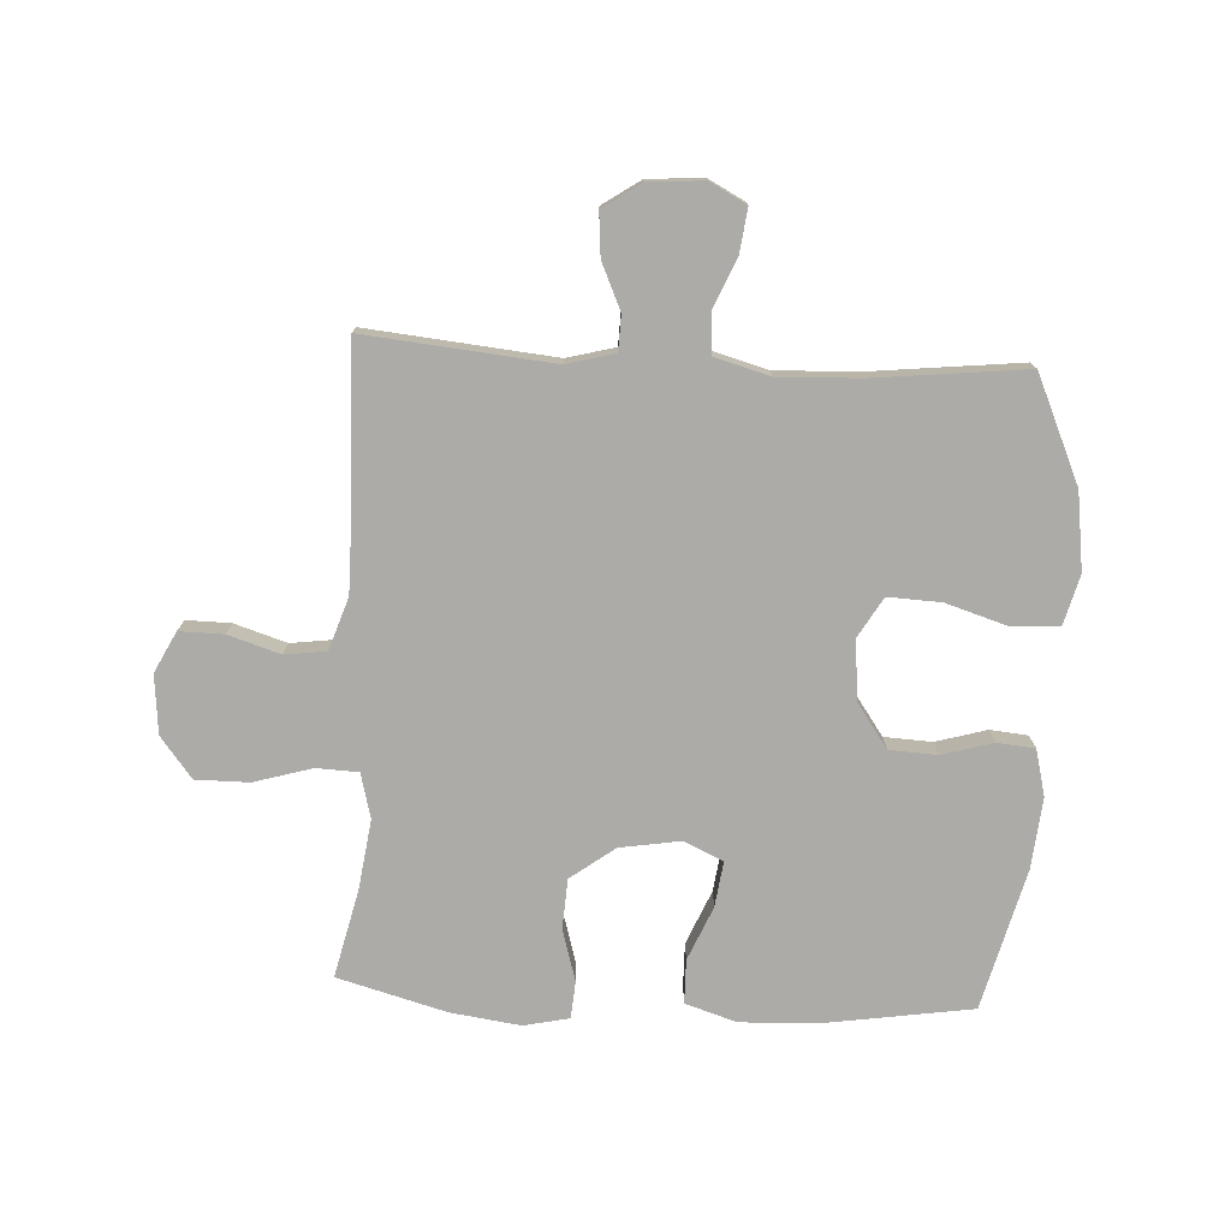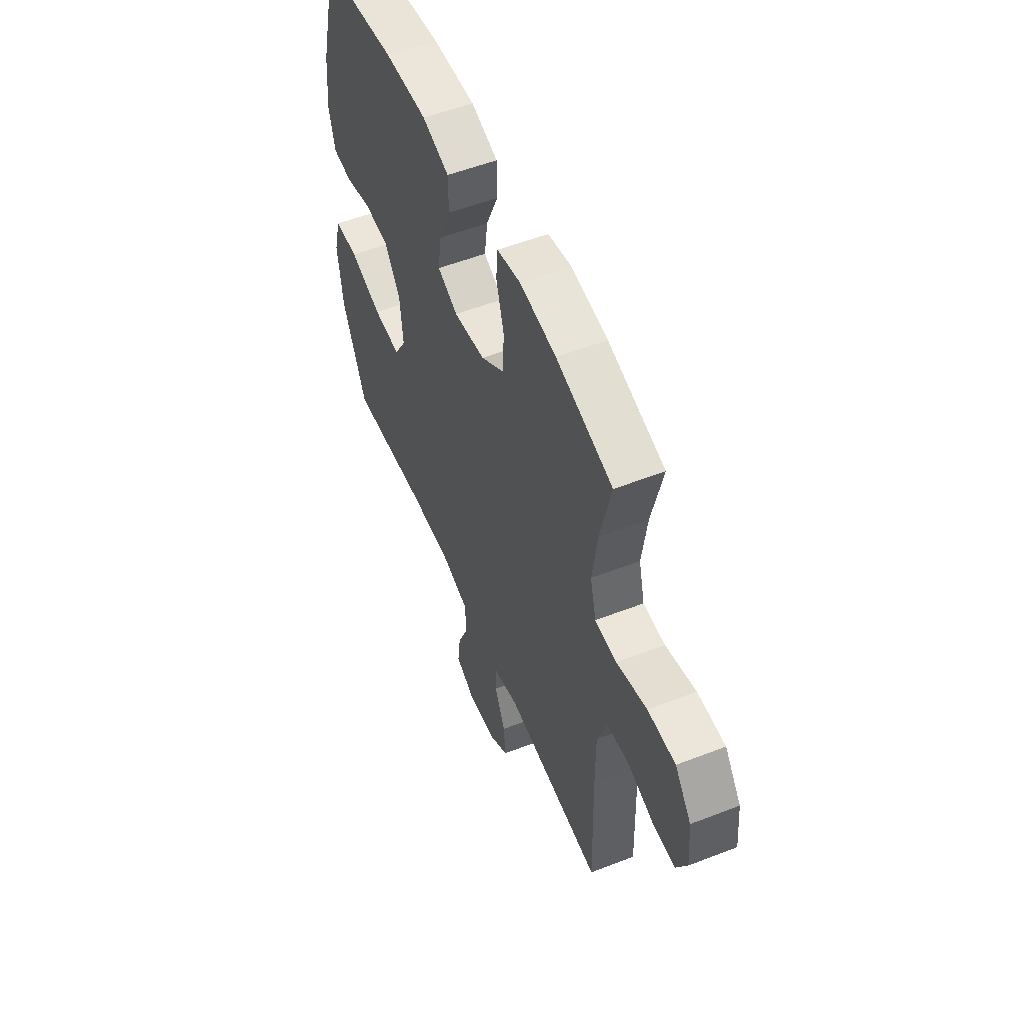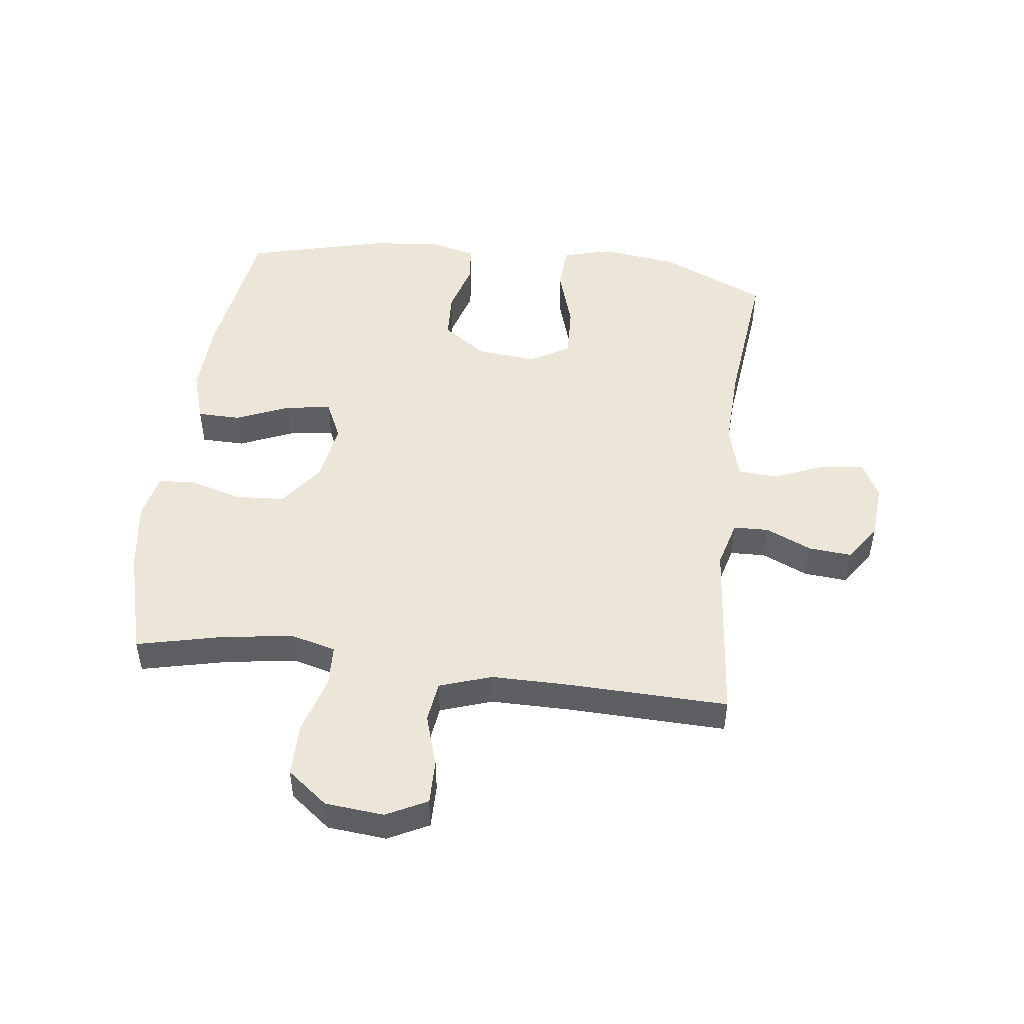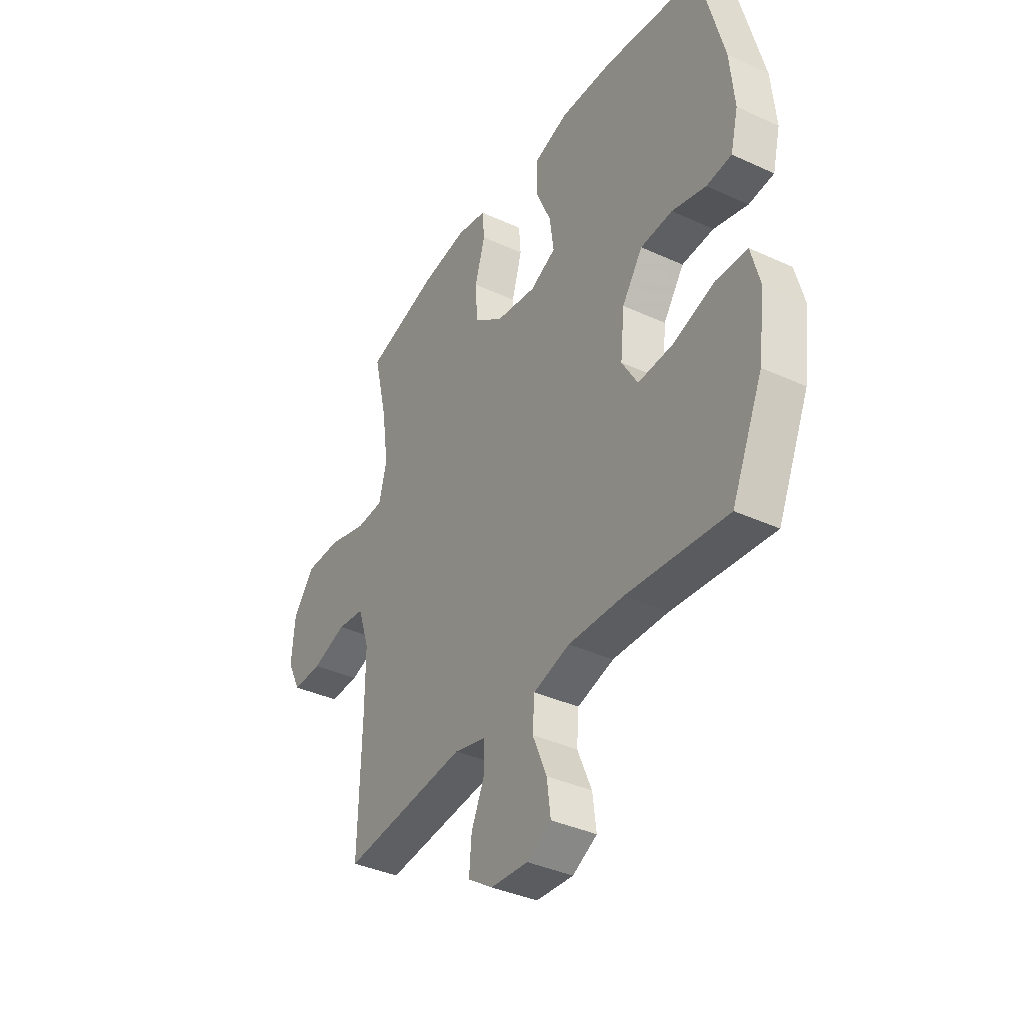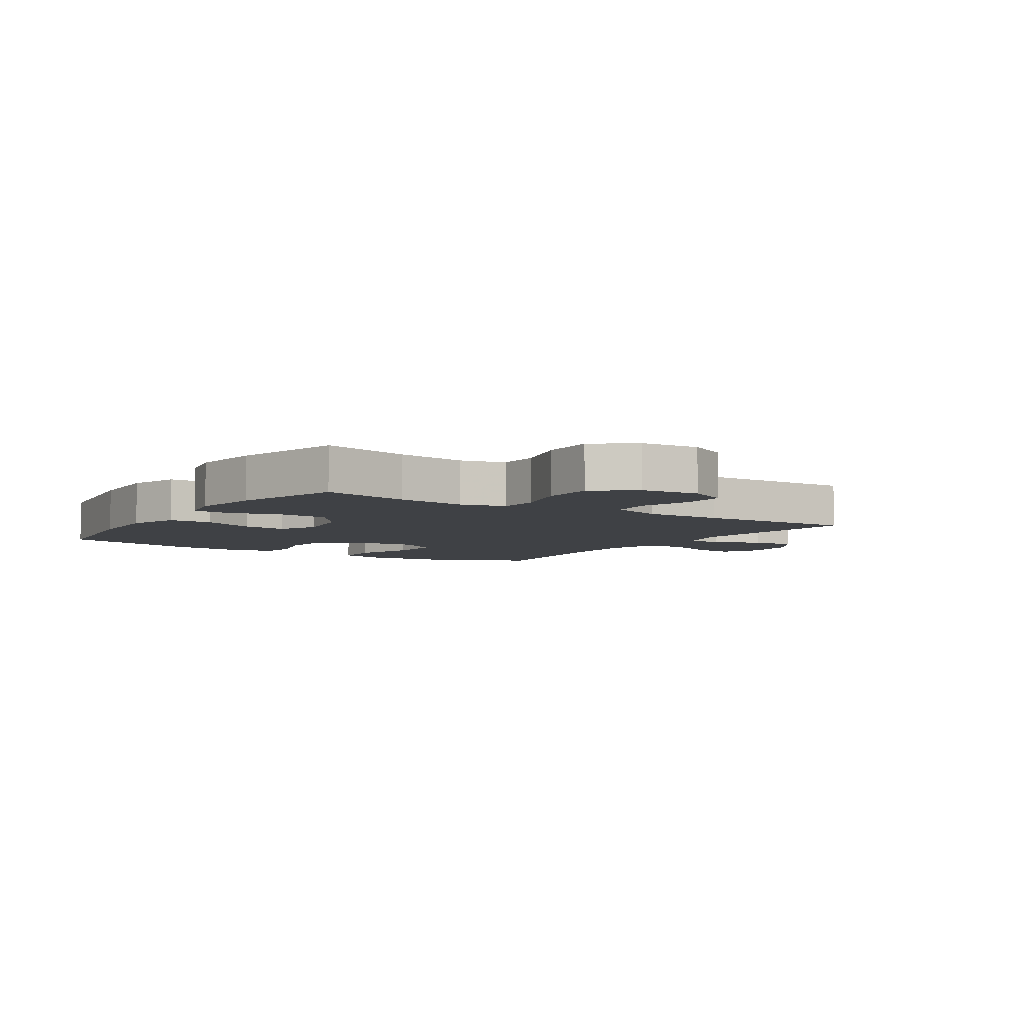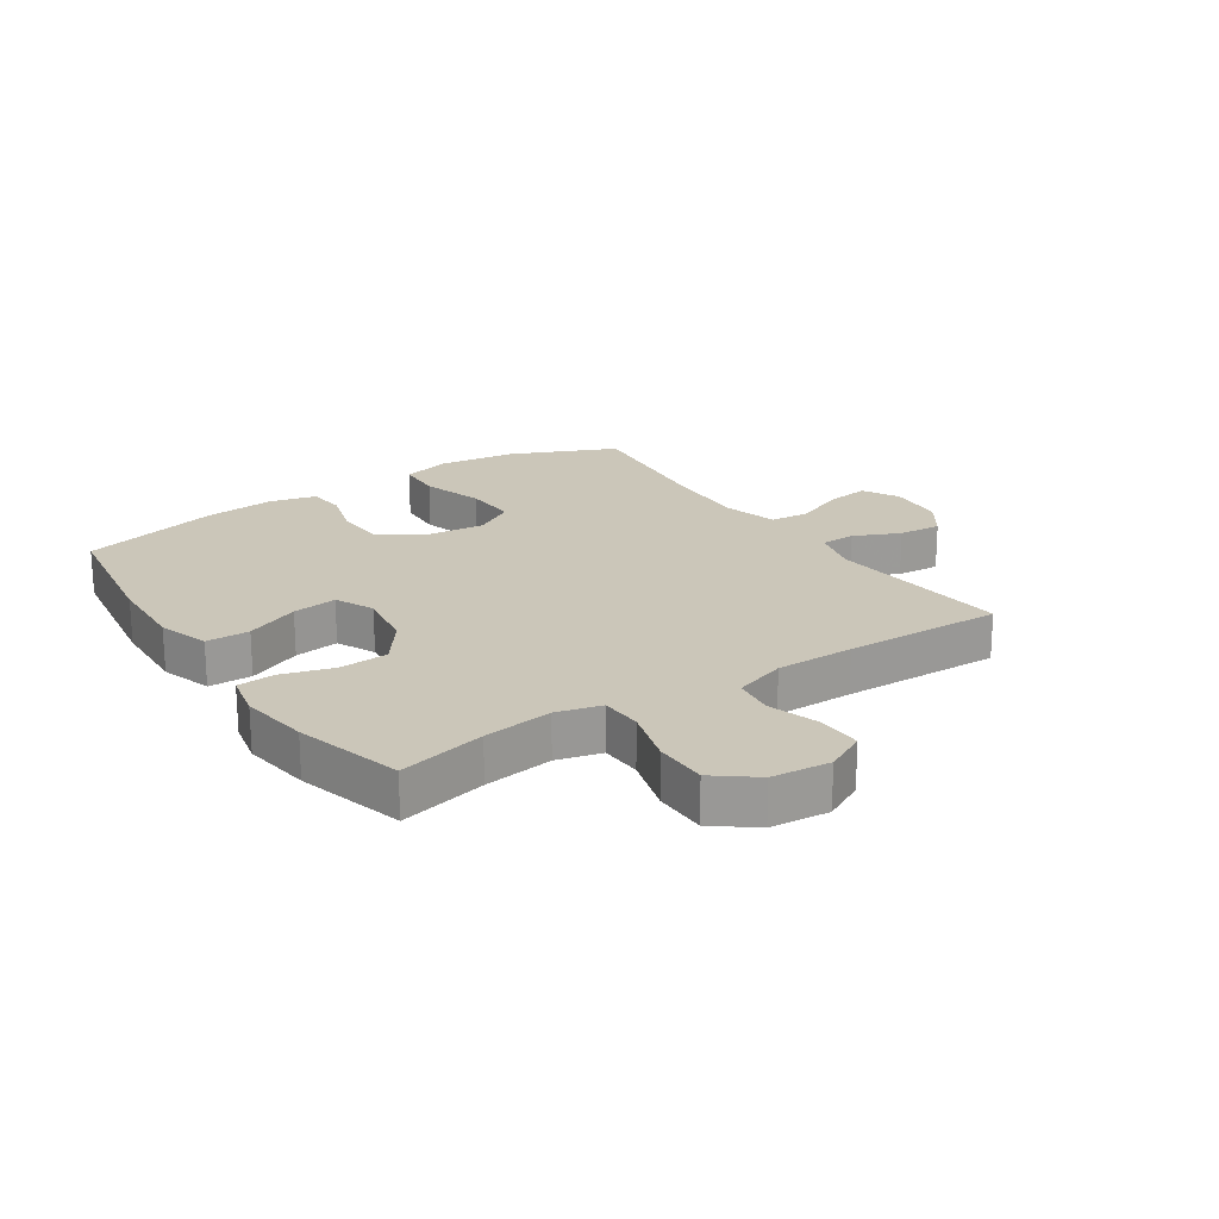
<metadata>
{"format":"obj","ext":"obj","renderer":"f3d","projection":"perspective","resolution":1024,"background":"white","views":[{"elev":-76.4,"azim":177.0,"up":"+Y"},{"elev":54.4,"azim":67.6,"up":"+Z"},{"elev":48.7,"azim":97.2,"up":"+Y"},{"elev":-37.8,"azim":-120.4,"up":"+Z"},{"elev":-5.6,"azim":56.9,"up":"+Y"},{"elev":20.8,"azim":56.3,"up":"+Y"}]}
</metadata>
<code>
v -0.5 0.07 -0.5
v -0.577 0.07 -0.326
v -0.594 0.07 -0.199
v -0.572 0.07 -0.116
v -0.495 0.07 -0.112
v -0.392 0.07 -0.144
v -0.305 0.07 -0.148
v -0.266 0.07 -0.082
v -0.276 0.07 0.017
v -0.327 0.07 0.089
v -0.406 0.07 0.093
v -0.49 0.07 0.069
v -0.552 0.07 0.075
v -0.571 0.07 0.151
v -0.56 0.07 0.267
v -0.5 0.07 0.5
v -0.263 0.07 0.536
v -0.129 0.07 0.542
v -0.044 0.07 0.515
v -0.043 0.07 0.443
v -0.081 0.07 0.354
v -0.091 0.07 0.28
v -0.027 0.07 0.25
v 0.073 0.07 0.266
v 0.146 0.07 0.32
v 0.151 0.07 0.402
v 0.126 0.07 0.488
v 0.131 0.07 0.549
v 0.206 0.07 0.565
v 0.321 0.07 0.549
v 0.5 0.07 0.5
v 0.466 0.07 0.355
v 0.45 0.07 0.24
v 0.469 0.07 0.166
v 0.538 0.07 0.163
v 0.634 0.07 0.191
v 0.722 0.07 0.191
v 0.774 0.07 0.124
v 0.783 0.07 0.027
v 0.749 0.07 -0.04
v 0.676 0.07 -0.039
v 0.59 0.07 -0.012
v 0.522 0.07 -0.021
v 0.493 0.07 -0.107
v 0.493 0.07 -0.237
v 0.5 0.07 -0.5
v 0.191 0.07 -0.47
v 0.112 0.07 -0.491
v 0.11 0.07 -0.549
v 0.144 0.07 -0.625
v 0.15 0.07 -0.696
v 0.088 0.07 -0.738
v -0.004 0.07 -0.745
v -0.064 0.07 -0.713
v -0.055 0.07 -0.642
v -0.02 0.07 -0.559
v -0.025 0.07 -0.493
v -0.115 0.07 -0.468
v -0.251 0.07 -0.473
v -0.5 0 -0.5
v -0.577 0 -0.326
v -0.594 0 -0.199
v -0.572 0 -0.116
v -0.495 0 -0.112
v -0.392 0 -0.144
v -0.305 0 -0.148
v -0.266 0 -0.082
v -0.276 0 0.017
v -0.327 0 0.089
v -0.406 0 0.093
v -0.49 0 0.069
v -0.552 0 0.075
v -0.571 0 0.151
v -0.56 0 0.267
v -0.5 0 0.5
v -0.263 0 0.536
v -0.129 0 0.542
v -0.044 0 0.515
v -0.043 0 0.443
v -0.081 0 0.354
v -0.091 0 0.28
v -0.027 0 0.25
v 0.073 0 0.266
v 0.146 0 0.32
v 0.151 0 0.402
v 0.126 0 0.488
v 0.131 0 0.549
v 0.206 0 0.565
v 0.321 0 0.549
v 0.5 0 0.5
v 0.466 0 0.355
v 0.45 0 0.24
v 0.469 0 0.166
v 0.538 0 0.163
v 0.634 0 0.191
v 0.722 0 0.191
v 0.774 0 0.124
v 0.783 0 0.027
v 0.749 0 -0.04
v 0.676 0 -0.039
v 0.59 0 -0.012
v 0.522 0 -0.021
v 0.493 0 -0.107
v 0.493 0 -0.237
v 0.5 0 -0.5
v 0.191 0 -0.47
v 0.112 0 -0.491
v 0.11 0 -0.549
v 0.144 0 -0.625
v 0.15 0 -0.696
v 0.088 0 -0.738
v -0.004 0 -0.745
v -0.064 0 -0.713
v -0.055 0 -0.642
v -0.02 0 -0.559
v -0.025 0 -0.493
v -0.115 0 -0.468
v -0.251 0 -0.473
f 53 54 55 56
f 53 56 57
f 52 53 57
f 49 50 51 52
f 48 49 52 57
f 47 48 57 58
f 45 46 47
f 44 45 47 58
f 39 40 41 42
f 39 42 43
f 38 39 43
f 35 36 37 38
f 34 35 38 43
f 29 30 31 32
f 29 32 33
f 26 27 28 29
f 25 26 29 33
f 24 25 33 34
f 18 19 20 21
f 18 21 22
f 17 18 22
f 16 17 22
f 15 16 22
f 14 15 22 23
f 11 12 13 14
f 10 11 14 23
f 3 4 5 6
f 3 6 7
f 59 1 2 3
f 59 3 7
f 58 59 7 8
f 44 58 8 9
f 24 34 43 44
f 23 24 44
f 9 10 23 44
f 115 114 113 112
f 116 115 112
f 116 112 111
f 111 110 109 108
f 116 111 108 107
f 117 116 107 106
f 106 105 104
f 117 106 104 103
f 101 100 99 98
f 102 101 98
f 102 98 97
f 97 96 95 94
f 102 97 94 93
f 91 90 89 88
f 92 91 88
f 88 87 86 85
f 92 88 85 84
f 93 92 84 83
f 80 79 78 77
f 81 80 77
f 81 77 76
f 81 76 75
f 81 75 74
f 82 81 74 73
f 73 72 71 70
f 82 73 70 69
f 65 64 63 62
f 66 65 62
f 62 61 60 118
f 66 62 118
f 67 66 118 117
f 68 67 117 103
f 103 102 93 83
f 103 83 82
f 103 82 69 68
f 1 60 61 2
f 2 61 62 3
f 3 62 63 4
f 4 63 64 5
f 5 64 65 6
f 6 65 66 7
f 7 66 67 8
f 8 67 68 9
f 9 68 69 10
f 10 69 70 11
f 11 70 71 12
f 12 71 72 13
f 13 72 73 14
f 14 73 74 15
f 15 74 75 16
f 16 75 76 17
f 17 76 77 18
f 18 77 78 19
f 19 78 79 20
f 20 79 80 21
f 21 80 81 22
f 22 81 82 23
f 23 82 83 24
f 24 83 84 25
f 25 84 85 26
f 26 85 86 27
f 27 86 87 28
f 28 87 88 29
f 29 88 89 30
f 30 89 90 31
f 31 90 91 32
f 32 91 92 33
f 33 92 93 34
f 34 93 94 35
f 35 94 95 36
f 36 95 96 37
f 37 96 97 38
f 38 97 98 39
f 39 98 99 40
f 40 99 100 41
f 41 100 101 42
f 42 101 102 43
f 43 102 103 44
f 44 103 104 45
f 45 104 105 46
f 46 105 106 47
f 47 106 107 48
f 48 107 108 49
f 49 108 109 50
f 50 109 110 51
f 51 110 111 52
f 52 111 112 53
f 53 112 113 54
f 54 113 114 55
f 55 114 115 56
f 56 115 116 57
f 57 116 117 58
f 58 117 118 59
f 59 118 60 1

</code>
